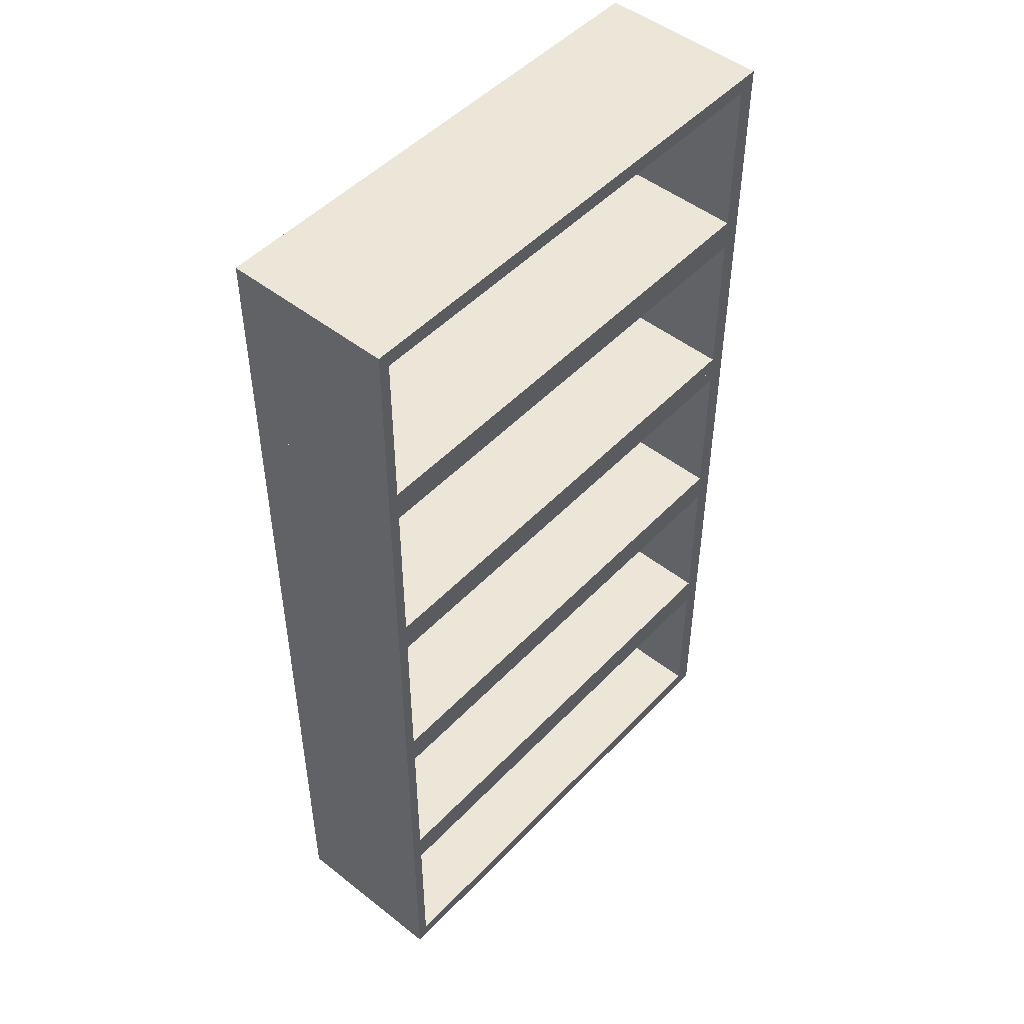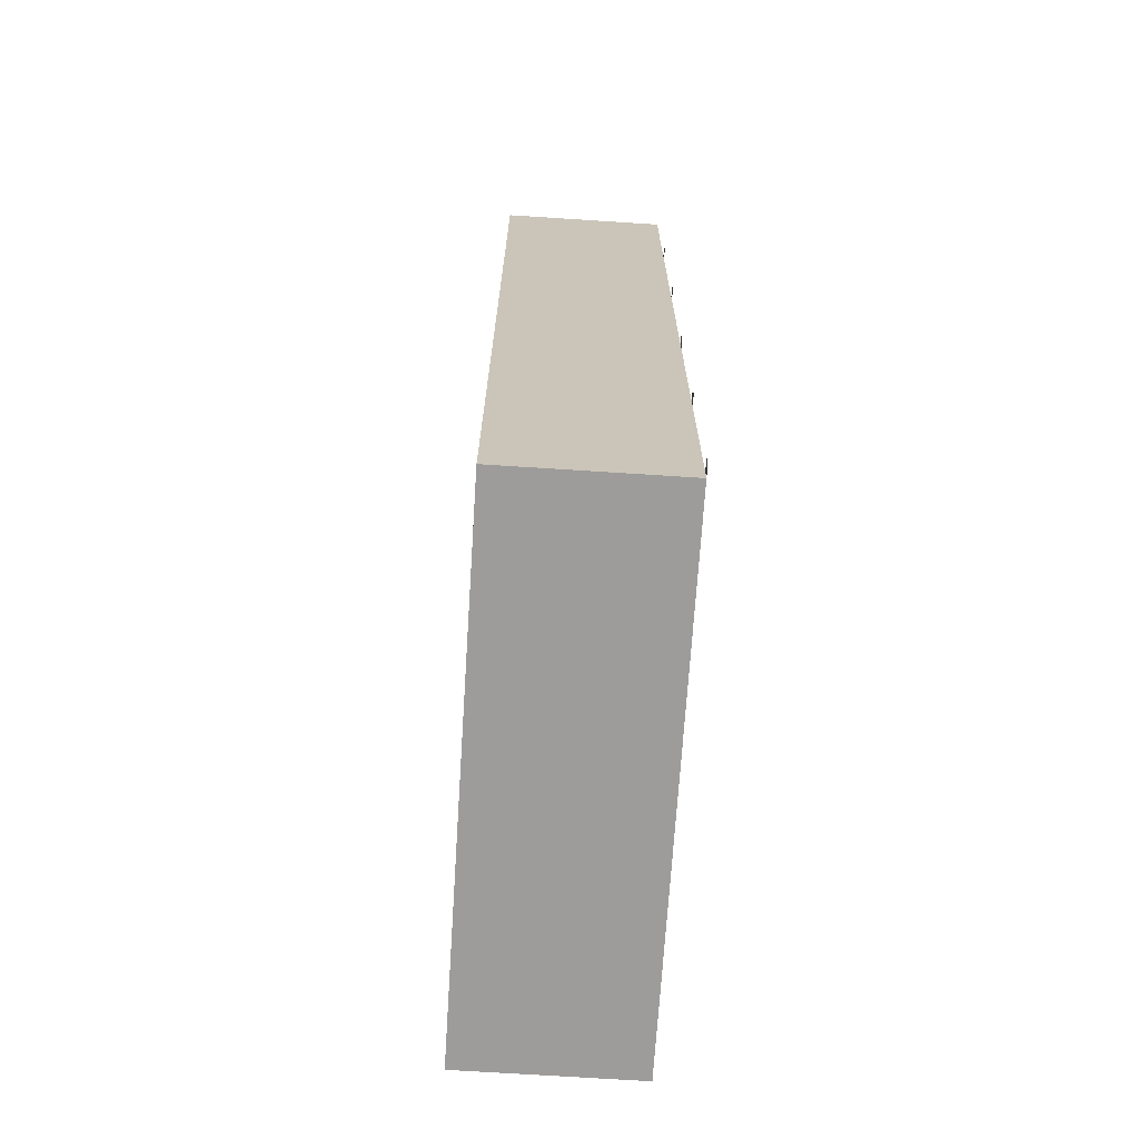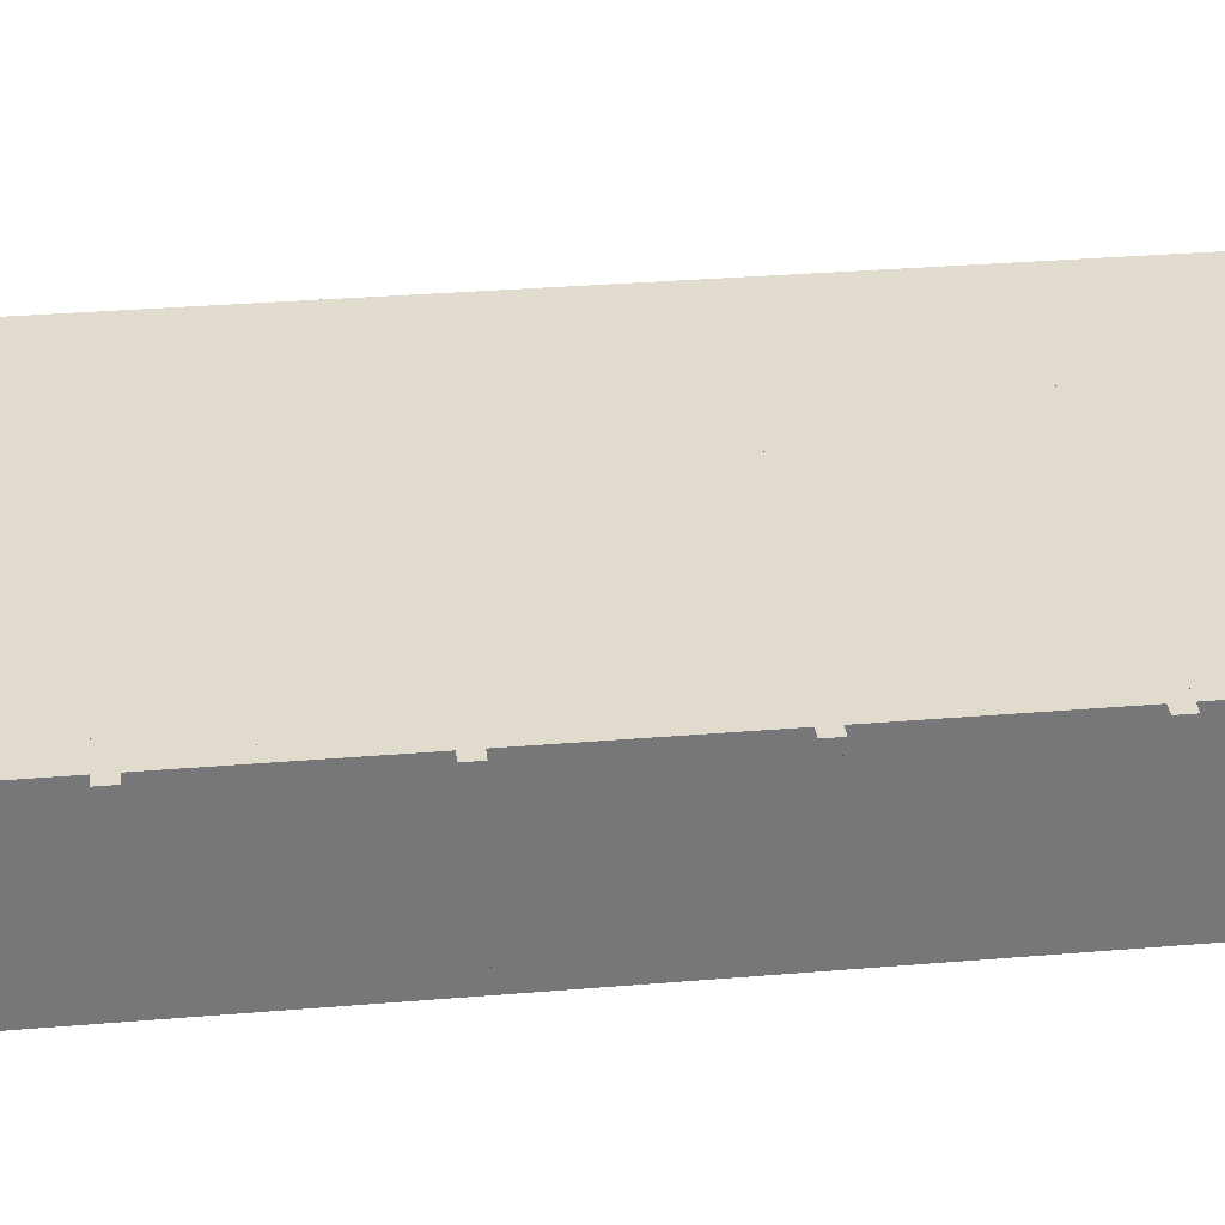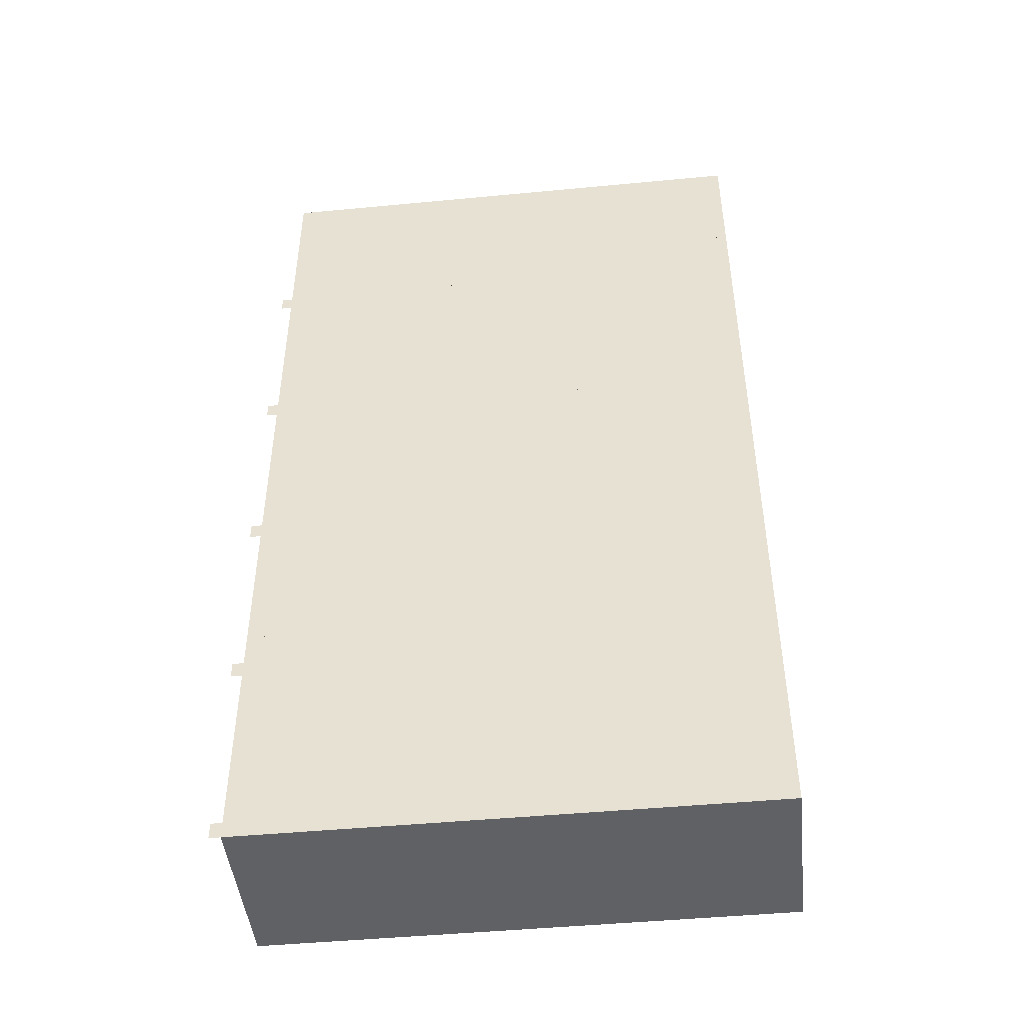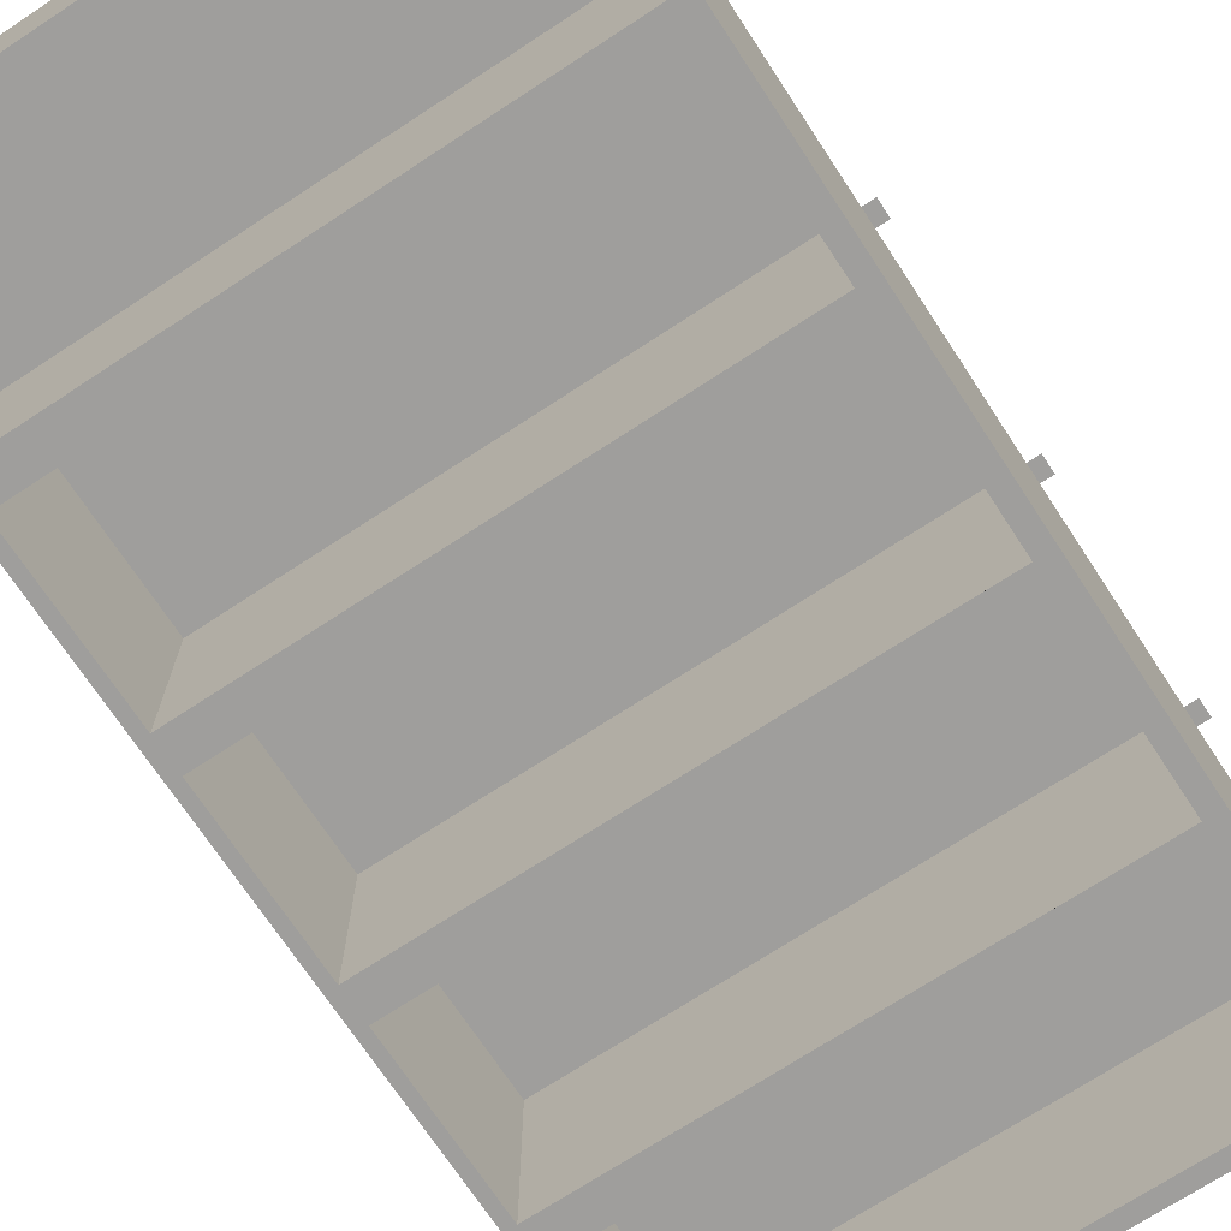
<metadata>
{"format":"obj","ext":"obj","renderer":"f3d","projection":"perspective","resolution":1024,"background":"white","views":[{"elev":49.0,"azim":131.1,"up":"+Y"},{"elev":-70.1,"azim":-93.7,"up":"+Y"},{"elev":33.2,"azim":-96.5,"up":"+Z"},{"elev":-46.7,"azim":6.2,"up":"+Y"},{"elev":-71.1,"azim":-146.7,"up":"+Z"}]}
</metadata>
<code>
v -0.1452 0.09432 0.08263
v -0.1452 0.07985 -0.06926
v -0.1452 0.09432 -0.06926
v -0.1452 0.07985 0.08263
v 0.2922 0.07985 -0.06926
v -0.1607 0.09432 -0.06926
v 0.2922 0.09432 -0.06926
v -0.1607 0.09432 0.08263
v -0.1452 -0.06481 -0.06926
v -0.1607 0.07985 -0.06926
v 0.2922 0.09432 0.08263
v -0.1607 0.1088 -0.06926
v -0.1607 0.1088 0.08263
v -0.1452 -0.06481 0.08263
v -0.1607 0.07985 0.08263
v 0.2922 -0.06481 0.08263
v 0.3022 0.09432 -0.06926
v 0.2922 0.1088 -0.06926
v -0.1707 0.1088 0.08263
v -0.1508 -0.06481 -0.06926
v -0.1607 -0.06481 -0.06926
v 0.3022 0.09432 0.08263
v 0.2922 -0.06481 -0.06926
v 0.3022 -0.06481 -0.06926
v -0.1607 0.2534 0.08263
v -0.1551 0.1088 -0.06926
v -0.1707 0.09432 0.08263
v -0.1607 -0.06481 0.08263
v -0.1551 -0.06481 -0.06926
v 0.3022 -0.07927 0.08263
v 0.2922 0.1088 0.08263
v 0.3022 0.1088 -0.06926
v -0.1607 0.2534 -0.06926
v -0.1452 0.1088 0.08263
v -0.1508 0.1088 -0.06926
v -0.1607 -0.07927 -0.06926
v 0.3022 0.2679 0.08263
v 0.3022 -0.07927 -0.06926
v 0.2922 0.2534 -0.06926
v -0.1607 0.2679 0.08263
v -0.1452 0.2534 0.08263
v 0.3022 0.2679 -0.06926
v -0.1452 0.1088 -0.06926
v 0.2922 -0.07927 0.08263
v -0.1607 -0.07927 0.08263
v -0.1452 -0.07927 -0.06926
v 0.2922 -0.07927 -0.06926
v 0.2922 0.2679 0.08263
v 0.3022 -0.2529 0.08263
v -0.1607 0.2679 -0.06926
v -0.1452 0.2534 -0.06926
v -0.1452 -0.07927 0.08263
v 0.2922 -0.2384 0.08263
v -0.1707 -0.06481 0.08263
v -0.1607 -0.09374 -0.06926
v -0.1452 -0.09374 -0.06926
v 0.2922 0.2679 -0.06926
v -0.1607 0.2824 0.08263
v 0.3022 0.2824 -0.06926
v 0.2922 -0.09374 -0.06926
v 0.3022 -0.2384 -0.06926
v -0.1452 0.2679 -0.06926
v -0.1452 0.2679 0.08263
v -0.1452 -0.09374 0.08263
v -0.1707 -0.07927 0.08263
v -0.1607 -0.09374 0.08263
v 0.2922 0.2824 0.08263
v 0.3022 0.4415 -0.06926
v 0.2922 0.2824 -0.06926
v 0.3022 -0.2529 -0.06926
v -0.1607 -0.2384 0.08263
v -0.1607 0.2824 -0.06926
v -0.1707 0.2824 0.08263
v -0.1452 -0.2384 0.08263
v -0.1607 -0.2384 -0.06926
v -0.1452 -0.2384 -0.06926
v -0.1452 0.2824 0.08263
v 0.3022 0.4415 0.08263
v 0.2922 0.427 -0.06926
v 0.2922 -0.2384 -0.06926
v 0.2922 -0.2529 0.08263
v 0.3022 -0.4265 0.08263
v -0.1607 0.427 0.08263
v -0.1551 0.2824 -0.06926
v -0.1707 0.2679 0.08263
v -0.1551 -0.2384 -0.06926
v -0.1508 -0.2384 -0.06926
v -0.1508 0.2824 -0.06926
v -0.1452 0.2824 -0.06926
v -0.1452 0.427 0.08263
v 0.2922 0.4415 0.08263
v 0.2922 0.4415 -0.06926
v 0.2922 -0.2529 -0.06926
v 0.2922 -0.412 0.08263
v 0.3022 -0.412 -0.06926
v -0.1452 -0.2529 0.08263
v -0.1607 0.427 -0.06926
v -0.1607 -0.2529 -0.06926
v -0.1452 0.4415 -0.06926
v 0.2922 -0.2673 -0.06926
v -0.1452 -0.2673 0.08263
v 0.3022 -0.4265 -0.06926
v -0.1607 -0.412 0.08263
v -0.1607 -0.2529 0.08263
v -0.1607 0.4415 0.08263
v -0.1452 -0.2529 -0.06926
v -0.1452 0.427 -0.06926
v -0.1452 0.4415 0.08263
v -0.1452 -0.412 0.08263
v 0.2922 -0.412 -0.06926
v -0.1607 -0.4265 0.08263
v -0.1707 -0.2384 0.08263
v -0.1452 -0.2673 -0.06926
v -0.1607 0.4415 -0.06926
v -0.1607 -0.2673 -0.06926
v -0.1452 -0.412 -0.06926
v -0.1607 -0.2673 0.08263
v 0.2922 -0.4265 -0.06926
v -0.1707 -0.412 0.08263
v -0.1607 -0.4265 -0.06926
v -0.1508 -0.412 -0.06926
v -0.1707 -0.2529 0.08263
v -0.1607 -0.412 -0.06926
v -0.1707 -0.4265 0.08263
v -0.1551 -0.412 -0.06926
g mesh1_mesh1-geometry
f 1 2 3
f 3 2 1
f 4 2 1
f 1 2 4
f 3 5 2
f 2 5 3
f 2 6 3
f 3 6 2
f 7 1 3
f 3 1 7
f 8 3 1
f 1 3 8
f 4 9 2
f 2 9 4
f 10 4 2
f 2 4 10
f 4 8 1
f 1 8 4
f 11 4 1
f 1 4 11
f 5 3 7
f 7 3 5
f 6 2 10
f 10 2 6
f 12 3 6
f 6 3 12
f 3 8 6
f 6 8 3
f 1 7 11
f 11 7 1
f 3 12 7
f 7 12 3
f 13 1 8
f 8 1 13
f 9 4 14
f 14 4 9
f 9 10 2
f 2 10 9
f 4 10 15
f 15 10 4
f 8 4 15
f 15 4 8
f 16 4 11
f 11 4 16
f 1 13 11
f 11 13 1
f 5 16 7
f 7 16 5
f 17 5 7
f 7 5 17
f 8 10 6
f 6 10 8
f 13 6 12
f 12 6 13
f 6 13 8
f 8 13 6
f 7 16 11
f 11 16 7
f 17 11 7
f 7 11 17
f 7 12 18
f 18 12 7
f 8 19 13
f 13 19 8
f 14 15 4
f 4 15 14
f 4 16 14
f 14 16 4
f 20 14 9
f 9 14 20
f 16 9 14
f 14 9 16
f 20 10 9
f 9 10 20
f 10 8 15
f 15 8 10
f 15 21 10
f 10 21 15
f 22 16 11
f 11 16 22
f 11 13 22
f 22 13 11
f 16 5 23
f 23 5 16
f 24 5 17
f 17 5 24
f 18 17 7
f 7 17 18
f 12 25 13
f 13 25 12
f 13 26 12
f 12 26 13
f 11 17 22
f 22 17 11
f 18 12 26
f 26 12 18
f 19 8 27
f 27 8 19
f 15 14 28
f 28 14 15
f 16 28 14
f 14 28 16
f 14 20 28
f 28 20 14
f 23 20 9
f 9 20 23
f 9 16 23
f 23 16 9
f 29 10 20
f 20 10 29
f 21 15 28
f 28 15 21
f 10 29 21
f 21 29 10
f 30 16 22
f 22 16 30
f 22 13 31
f 31 13 22
f 5 24 23
f 23 24 5
f 24 30 17
f 17 30 24
f 17 18 32
f 32 18 17
f 25 12 33
f 33 12 25
f 25 34 13
f 13 34 25
f 13 35 26
f 26 35 13
f 33 26 12
f 12 26 33
f 22 32 17
f 17 32 22
f 17 30 22
f 22 30 17
f 18 26 35
f 35 26 18
f 30 28 16
f 16 28 30
f 28 20 29
f 29 20 28
f 23 29 20
f 20 29 23
f 28 36 21
f 21 36 28
f 28 29 21
f 21 29 28
f 23 21 29
f 29 21 23
f 31 13 34
f 34 13 31
f 22 31 37
f 37 31 22
f 38 23 24
f 24 23 38
f 30 24 38
f 38 24 30
f 39 32 18
f 18 32 39
f 33 40 25
f 25 40 33
f 41 33 25
f 25 33 41
f 34 25 41
f 41 25 34
f 34 35 13
f 13 35 34
f 26 33 35
f 35 33 26
f 32 22 42
f 42 22 32
f 18 35 43
f 43 35 18
f 44 28 30
f 30 28 44
f 36 28 45
f 45 28 36
f 21 46 36
f 36 46 21
f 47 21 23
f 23 21 47
f 31 43 34
f 34 43 31
f 41 31 34
f 34 31 41
f 37 31 48
f 48 31 37
f 42 22 37
f 37 22 42
f 23 38 47
f 47 38 23
f 44 38 30
f 30 38 44
f 38 49 30
f 30 49 38
f 32 39 42
f 42 39 32
f 31 39 18
f 18 39 31
f 40 33 50
f 50 33 40
f 40 41 25
f 25 41 40
f 33 41 51
f 51 41 33
f 43 41 34
f 34 41 43
f 35 34 43
f 43 34 35
f 35 33 43
f 43 33 35
f 43 31 18
f 18 31 43
f 52 28 44
f 44 28 52
f 30 53 44
f 44 53 30
f 45 54 28
f 28 54 45
f 28 52 45
f 45 52 28
f 46 45 36
f 36 45 46
f 45 55 36
f 36 55 45
f 46 21 47
f 47 21 46
f 56 36 46
f 46 36 56
f 31 41 48
f 48 41 31
f 57 31 48
f 48 31 57
f 48 58 37
f 37 58 48
f 48 42 37
f 37 42 48
f 37 59 42
f 42 59 37
f 38 60 47
f 47 60 38
f 38 44 47
f 47 44 38
f 61 49 38
f 38 49 61
f 49 53 30
f 30 53 49
f 42 39 57
f 57 39 42
f 39 31 57
f 57 31 39
f 50 51 33
f 33 51 50
f 62 40 50
f 50 40 62
f 50 58 40
f 40 58 50
f 41 40 63
f 63 40 41
f 41 51 63
f 63 51 41
f 41 43 51
f 51 43 41
f 43 33 51
f 51 33 43
f 52 47 44
f 44 47 52
f 44 64 52
f 52 64 44
f 53 64 44
f 44 64 53
f 47 53 44
f 44 53 47
f 54 45 65
f 65 45 54
f 64 45 52
f 52 45 64
f 45 46 52
f 52 46 45
f 55 45 66
f 66 45 55
f 36 56 55
f 55 56 36
f 47 52 46
f 46 52 47
f 60 46 47
f 47 46 60
f 52 56 46
f 46 56 52
f 46 60 56
f 56 60 46
f 48 41 63
f 63 41 48
f 42 48 57
f 57 48 42
f 63 57 48
f 48 57 63
f 63 58 48
f 48 58 63
f 37 58 67
f 67 58 37
f 59 37 68
f 68 37 59
f 42 69 59
f 59 69 42
f 61 60 38
f 38 60 61
f 60 53 47
f 47 53 60
f 49 61 70
f 70 61 49
f 49 71 53
f 53 71 49
f 39 62 57
f 57 62 39
f 69 42 57
f 57 42 69
f 51 50 62
f 62 50 51
f 40 62 63
f 63 62 40
f 72 62 50
f 50 62 72
f 58 50 72
f 72 50 58
f 58 63 40
f 40 63 58
f 40 73 58
f 58 73 40
f 63 51 62
f 62 51 63
f 64 56 52
f 52 56 64
f 64 53 74
f 74 53 64
f 45 64 66
f 66 64 45
f 66 75 55
f 55 75 66
f 64 55 66
f 66 55 64
f 76 55 56
f 56 55 76
f 55 64 56
f 56 64 55
f 57 63 62
f 62 63 57
f 67 58 77
f 77 58 67
f 37 67 78
f 78 67 37
f 68 37 78
f 78 37 68
f 59 79 68
f 68 79 59
f 79 59 69
f 69 59 79
f 60 61 80
f 80 61 60
f 53 60 80
f 80 60 53
f 70 80 61
f 61 80 70
f 81 70 49
f 49 70 81
f 70 82 49
f 49 82 70
f 81 71 49
f 49 71 81
f 53 71 74
f 74 71 53
f 62 39 51
f 51 39 62
f 62 72 57
f 57 72 62
f 57 72 69
f 69 72 57
f 72 83 58
f 58 83 72
f 58 84 72
f 72 84 58
f 73 40 85
f 85 40 73
f 64 76 56
f 56 76 64
f 53 76 74
f 74 76 53
f 74 66 64
f 64 66 74
f 76 64 74
f 74 64 76
f 75 66 71
f 71 66 75
f 55 86 75
f 75 86 55
f 87 55 76
f 76 55 87
f 83 77 58
f 58 77 83
f 77 88 58
f 58 88 77
f 67 89 77
f 77 89 67
f 90 67 77
f 77 67 90
f 78 67 91
f 91 67 78
f 92 78 68
f 68 78 92
f 68 79 92
f 92 79 68
f 67 79 69
f 69 79 67
f 76 53 80
f 80 53 76
f 80 70 93
f 93 70 80
f 70 81 93
f 93 81 70
f 49 94 81
f 81 94 49
f 95 82 70
f 70 82 95
f 82 94 49
f 49 94 82
f 96 71 81
f 81 71 96
f 74 87 71
f 71 87 74
f 66 74 71
f 71 74 66
f 69 72 84
f 84 72 69
f 83 72 97
f 97 72 83
f 58 88 84
f 84 88 58
f 97 84 72
f 72 84 97
f 87 74 76
f 76 74 87
f 71 98 75
f 75 98 71
f 71 86 75
f 75 86 71
f 86 55 87
f 87 55 86
f 80 75 86
f 86 75 80
f 80 87 76
f 76 87 80
f 77 83 90
f 90 83 77
f 88 77 89
f 89 77 88
f 89 67 69
f 69 67 89
f 89 90 77
f 77 90 89
f 67 90 91
f 91 90 67
f 92 67 91
f 91 67 92
f 78 92 91
f 91 92 78
f 79 67 92
f 92 67 79
f 79 99 92
f 92 99 79
f 70 100 93
f 93 100 70
f 93 75 80
f 80 75 93
f 96 93 81
f 81 93 96
f 93 94 81
f 81 94 93
f 94 101 81
f 81 101 94
f 82 95 102
f 102 95 82
f 95 100 70
f 70 100 95
f 82 103 94
f 94 103 82
f 71 96 104
f 104 96 71
f 81 101 96
f 96 101 81
f 71 87 86
f 86 87 71
f 69 84 88
f 88 84 69
f 90 97 83
f 83 97 90
f 97 105 83
f 83 105 97
f 84 97 88
f 88 97 84
f 98 71 104
f 104 71 98
f 75 106 98
f 98 106 75
f 80 86 87
f 87 86 80
f 105 90 83
f 83 90 105
f 69 88 89
f 89 88 69
f 88 97 89
f 89 97 88
f 90 89 107
f 107 89 90
f 91 90 108
f 108 90 91
f 99 91 92
f 92 91 99
f 99 79 107
f 107 79 99
f 100 106 93
f 93 106 100
f 100 94 93
f 93 94 100
f 106 75 93
f 93 75 106
f 93 96 106
f 106 96 93
f 101 94 109
f 109 94 101
f 102 110 95
f 95 110 102
f 111 102 82
f 82 102 111
f 100 95 110
f 110 95 100
f 103 82 111
f 111 82 103
f 94 103 109
f 109 103 94
f 101 104 96
f 96 104 101
f 104 106 96
f 96 106 104
f 104 112 71
f 71 112 104
f 101 113 96
f 96 113 101
f 97 90 107
f 107 90 97
f 105 97 114
f 114 97 105
f 104 115 98
f 98 115 104
f 106 104 98
f 98 104 106
f 113 98 106
f 106 98 113
f 90 105 108
f 108 105 90
f 89 97 107
f 107 97 89
f 90 107 108
f 108 107 90
f 91 99 108
f 108 99 91
f 108 107 99
f 99 107 108
f 107 114 99
f 99 114 107
f 106 100 113
f 113 100 106
f 94 100 110
f 110 100 94
f 96 113 106
f 106 113 96
f 94 116 109
f 109 116 94
f 109 117 101
f 101 117 109
f 116 101 109
f 109 101 116
f 110 102 118
f 118 102 110
f 102 111 118
f 118 111 102
f 111 119 103
f 103 119 111
f 120 103 111
f 111 103 120
f 117 109 103
f 103 109 117
f 109 121 103
f 103 121 109
f 104 101 117
f 117 101 104
f 112 104 122
f 122 104 112
f 101 116 113
f 113 116 101
f 115 101 113
f 113 101 115
f 114 107 97
f 97 107 114
f 108 114 105
f 105 114 108
f 115 104 117
f 117 104 115
f 98 113 115
f 115 113 98
f 114 108 99
f 99 108 114
f 116 94 110
f 110 94 116
f 121 109 116
f 116 109 121
f 101 115 117
f 117 115 101
f 118 123 110
f 110 123 118
f 118 111 120
f 120 111 118
f 119 111 124
f 124 111 119
f 103 120 123
f 123 120 103
f 123 117 103
f 103 117 123
f 103 121 125
f 125 121 103
f 116 115 113
f 113 115 116
f 117 123 115
f 115 123 117
f 110 121 116
f 116 121 110
f 121 115 116
f 116 115 121
f 123 118 120
f 120 118 123
f 110 123 125
f 125 123 110
f 103 125 123
f 123 125 103
f 110 125 121
f 121 125 110
f 125 115 121
f 121 115 125
f 115 125 123
f 123 125 115

</code>
